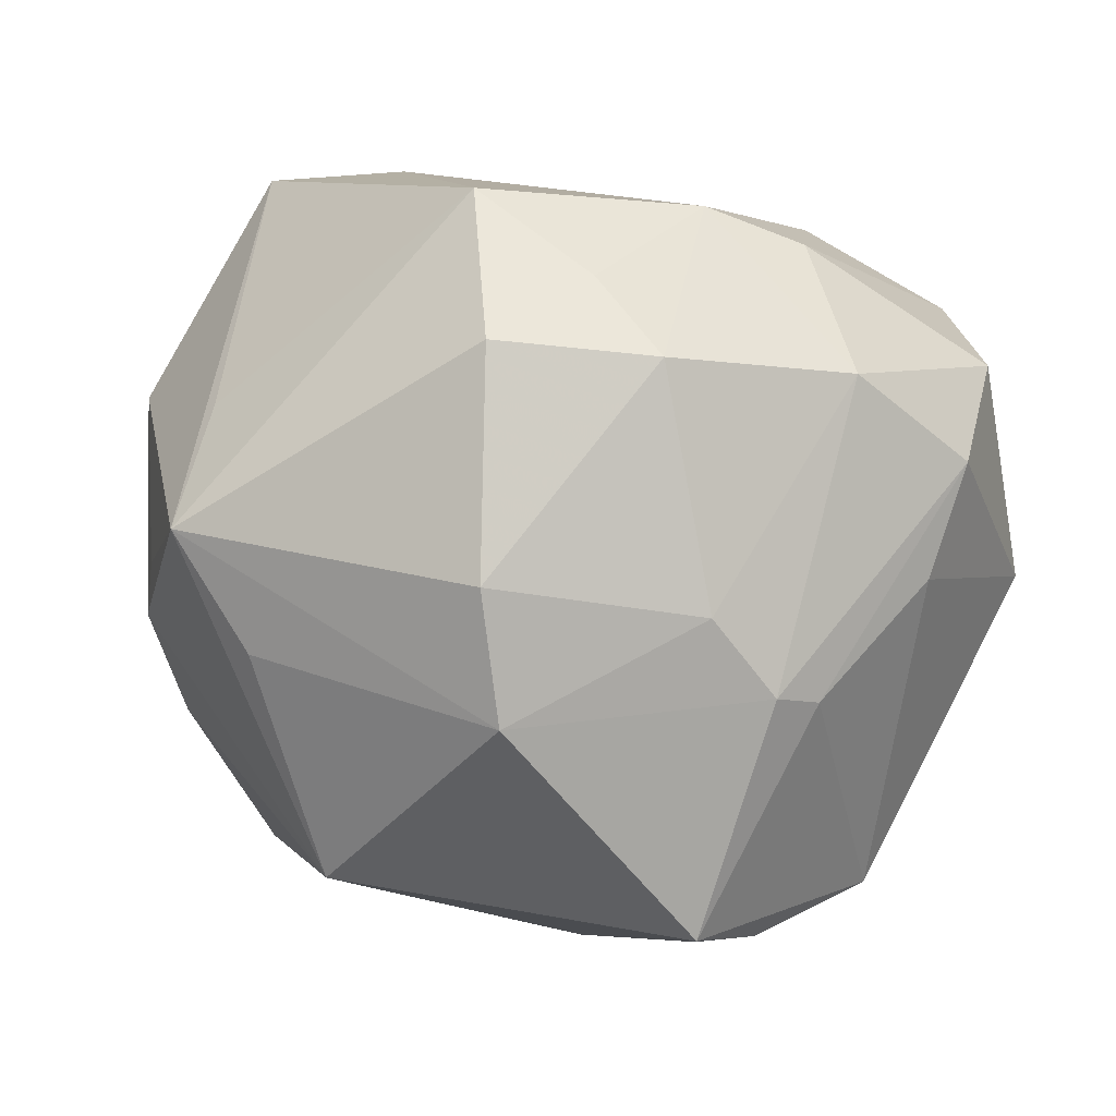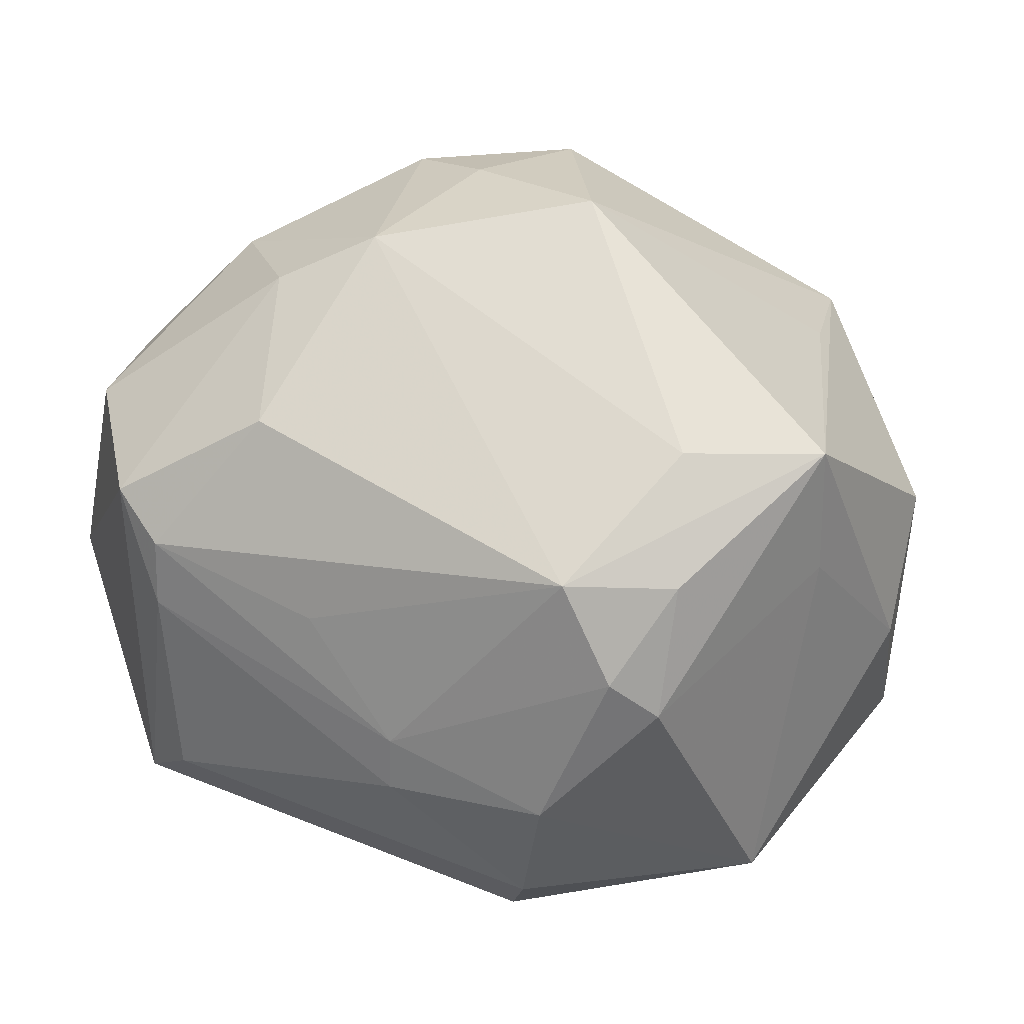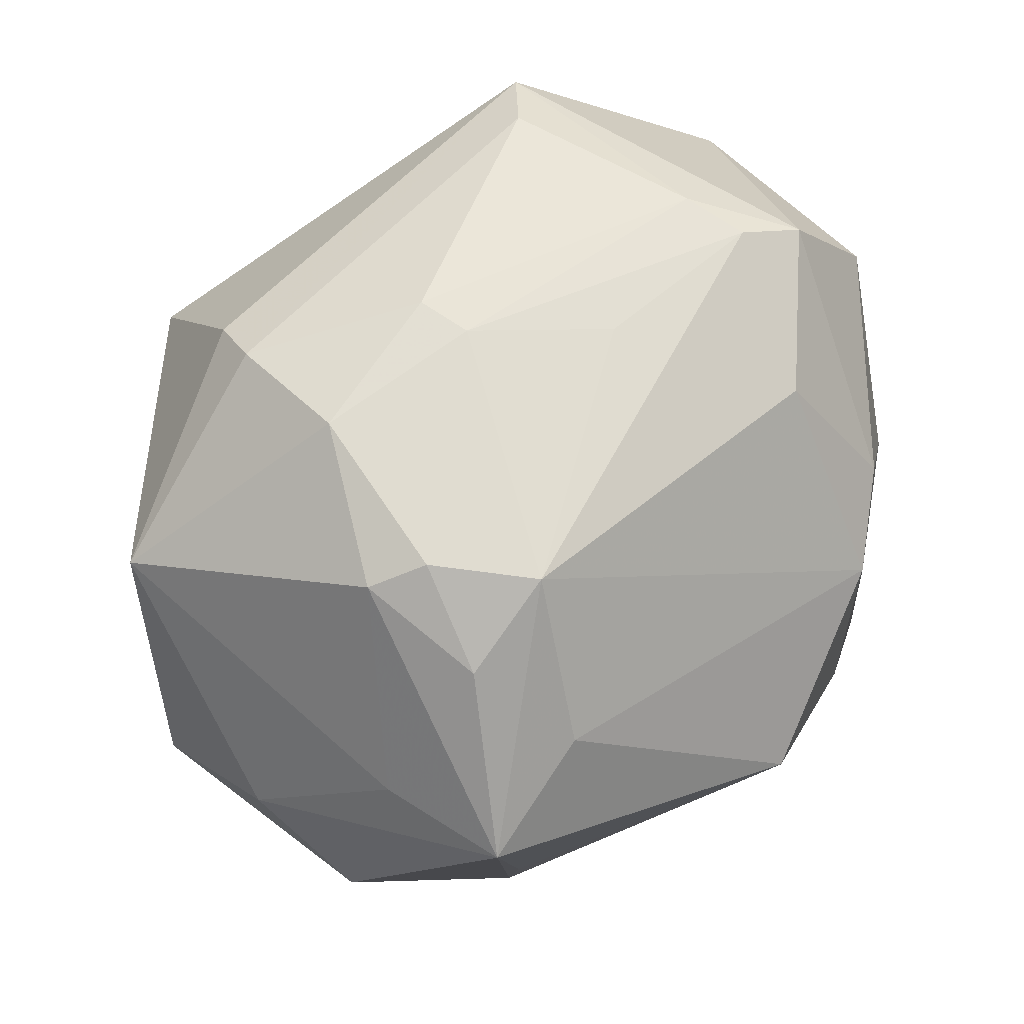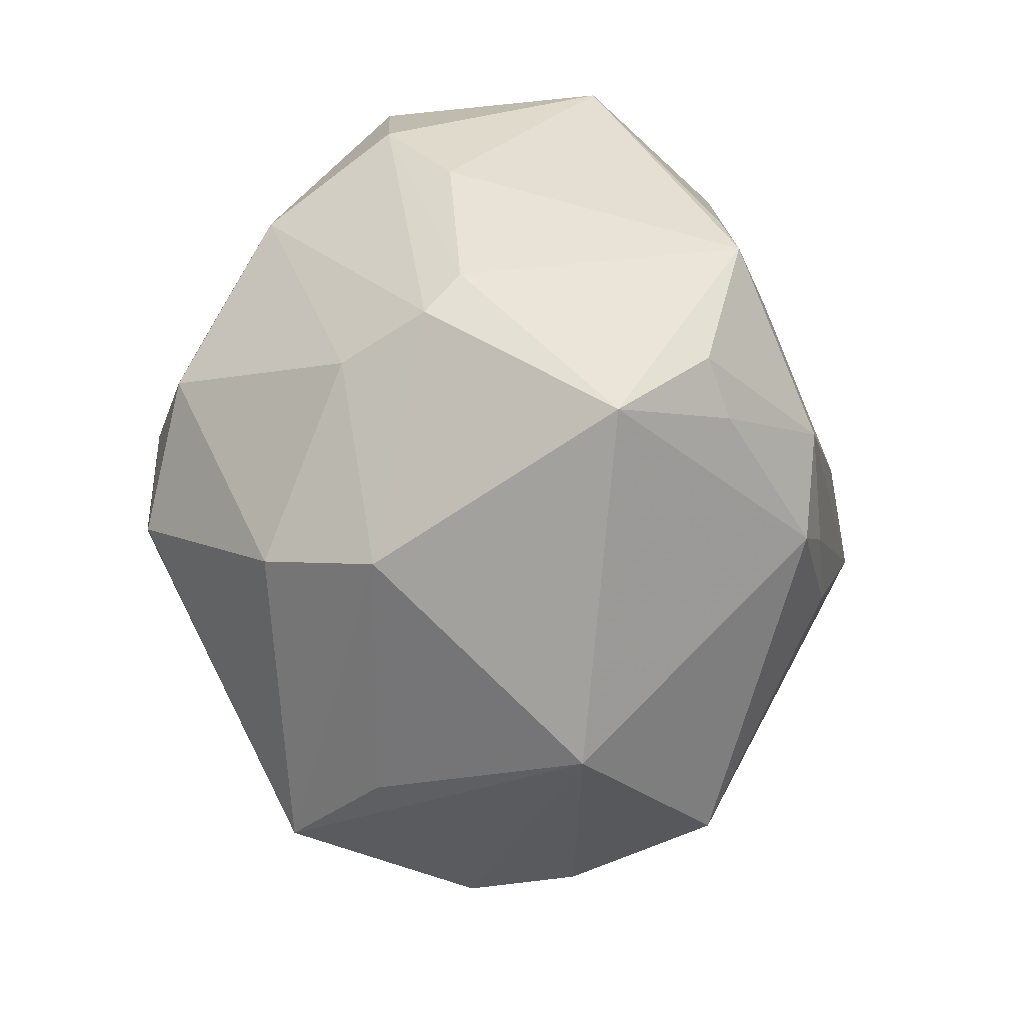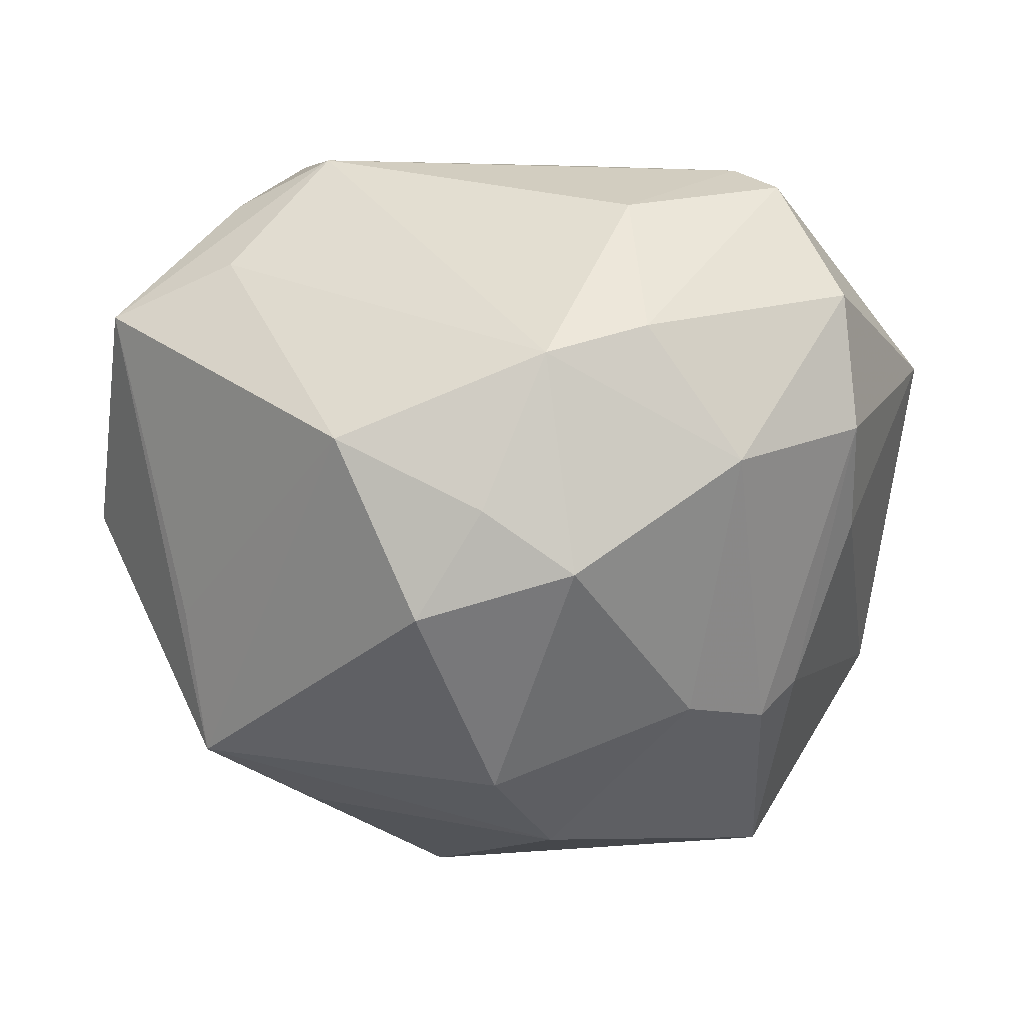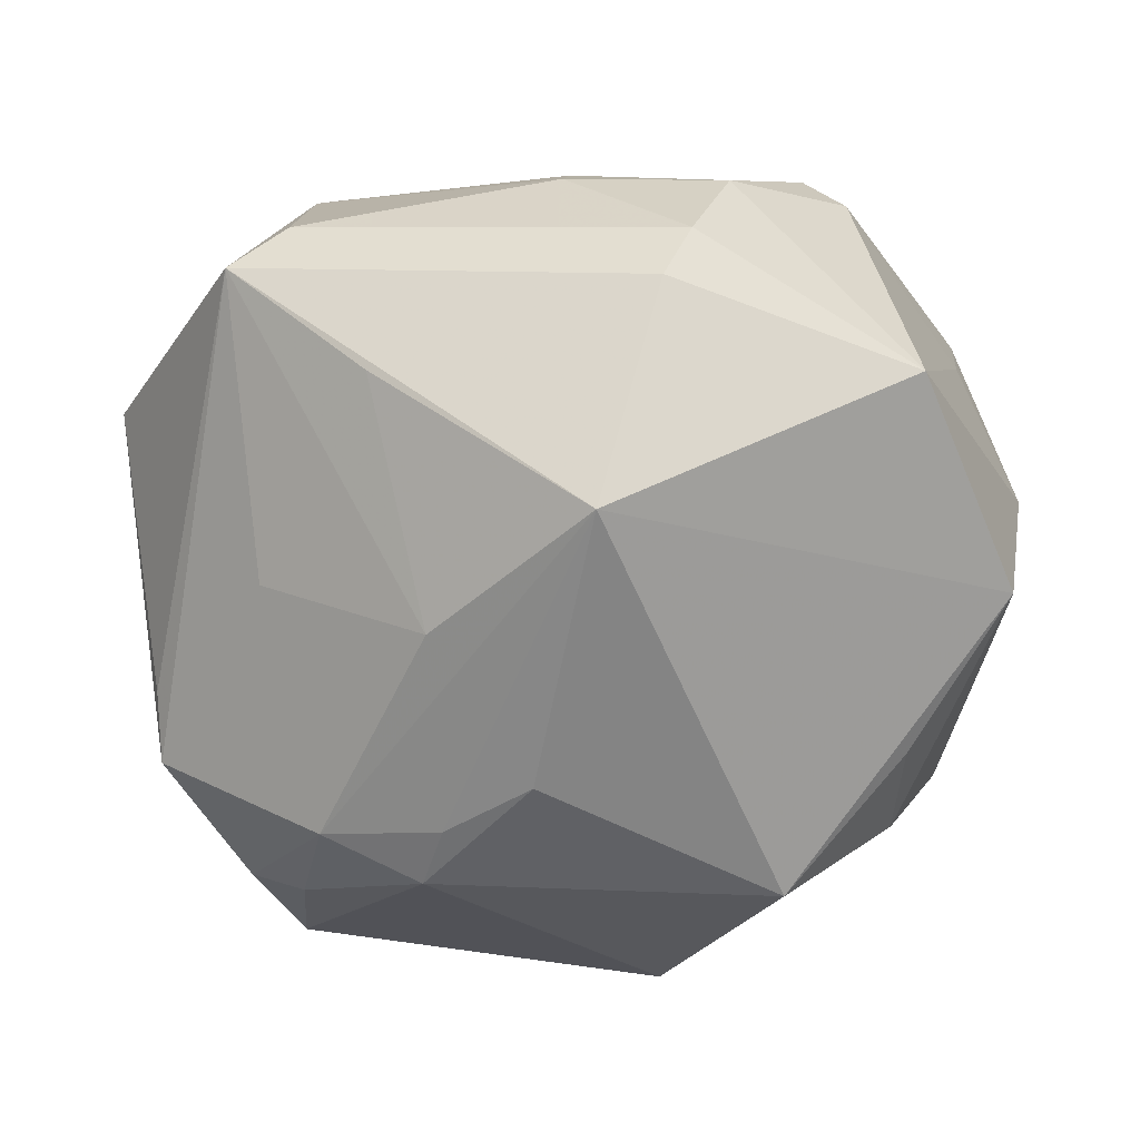
<metadata>
{"format":"obj","ext":"obj","renderer":"f3d","projection":"perspective","resolution":1024,"background":"white","views":[{"elev":46.5,"azim":19.1,"up":"+Z"},{"elev":29.2,"azim":-161.6,"up":"+Z"},{"elev":67.0,"azim":-56.4,"up":"+Y"},{"elev":-68.1,"azim":82.0,"up":"+Y"},{"elev":-1.6,"azim":9.7,"up":"+Y"},{"elev":11.4,"azim":-174.5,"up":"+Y"}]}
</metadata>
<code>
v 0.003597 -0.03528 0.02855
v -0.04103 -0.02591 -0.001197
v 0.02237 0.01672 0.03718
v 0.0003278 0.0421 -0.01229
v 0.02406 -0.02533 -0.03251
v 0.01837 0.02393 -0.03269
v 0.01895 0.0318 0.0265
v -0.0192 0.03971 0.01663
v -0.03824 0.02382 -0.02701
v 0.03084 0.0004036 -0.02802
v -0.043 0.01906 0.01193
v -0.002513 -0.01611 0.04396
v 0.03007 0.03815 0.004357
v 0.03254 0.001728 0.03421
v 0.01146 -0.001903 -0.03969
v 0.03326 -0.02762 0.01419
v 0.01174 0.01339 0.04233
v 0.037 -0.02367 0.01069
v 0.01492 -0.01109 0.0424
v -0.03066 0.03453 0.01551
v 0.0007357 -0.01799 -0.03864
v -0.03744 -0.01806 -0.02087
v 0.04485 0.005982 0.02121
v -0.00636 0.01251 -0.04673
v 0.005093 -0.004116 0.04481
v -0.01174 0.03389 -0.03186
v 0.03459 -0.03479 -0.01757
v 0.04348 0.02139 0.02163
v 0.01051 -0.02368 -0.03594
v 0.00814 -0.04265 0.01626
v -0.03283 -0.03195 0.02148
v 0.02806 -0.03526 -0.02103
v -0.01047 -0.04796 -0.009948
v 0.03055 -0.04436 -0.007717
v -0.01754 0.04205 -0.01228
v -0.01432 0.03815 -0.02625
v 0.03545 0.03494 0.01659
v -0.04076 -0.02379 0.005427
v -0.03479 -0.01551 0.02421
v -0.04841 -0.001141 -0.01716
v -0.0499 -0.003686 0.01018
v 0.02554 -0.02657 0.02277
v -0.02993 0.03844 0.001286
v -0.01118 0.00391 0.04601
v 0.0001863 0.04209 -0.006053
v 0.03489 0.03324 -0.02256
v -0.04962 0.006143 -0.002731
v 0.05123 0.01478 -0.003621
v 0.04449 -0.01376 -0.01883
v 0.0419 -0.01944 -0.006454
v -0.03607 -0.02855 -0.01317
v 0.01045 0.0398 0.006874
v -0.04292 0.0198 0.02664
v -0.02845 0.0258 0.02729
v -0.02496 0.04077 0.005692
v 0.01305 -0.03023 -0.03312
v 0.02886 0.03717 -0.01818
v 0.02997 0.03783 0.01197
v -0.02181 -0.03844 0.01238
v 0.04395 -0.004985 0.01321
v -0.02476 -0.03216 -0.0278
v 0.04378 -0.02135 -0.02052
f 33 61 56
f 33 31 2
f 48 62 49
f 33 56 34
f 21 61 24
f 21 56 61
f 39 31 44
f 44 53 39
f 39 53 31
f 41 53 47
f 31 53 41
f 47 9 40
f 40 41 47
f 2 41 40
f 24 61 40
f 40 9 24
f 10 15 46
f 48 49 46
f 62 10 46
f 46 49 62
f 48 46 37
f 57 46 36
f 47 53 11
f 11 9 47
f 5 10 62
f 5 15 10
f 24 15 5
f 60 62 48
f 44 31 12
f 31 1 12
f 59 31 33
f 38 2 31
f 31 41 38
f 38 41 2
f 2 40 51
f 51 61 33
f 33 2 51
f 6 15 24
f 24 46 6
f 6 46 15
f 24 9 26
f 9 36 26
f 26 46 24
f 26 36 46
f 35 36 9
f 32 34 56
f 56 5 32
f 29 21 24
f 24 5 29
f 56 21 29
f 29 5 56
f 48 37 28
f 62 60 50
f 34 16 30
f 30 59 33
f 33 34 30
f 30 1 31
f 31 59 30
f 22 40 61
f 61 51 22
f 22 51 40
f 13 46 57
f 13 37 46
f 8 20 53
f 55 20 8
f 55 35 43
f 43 35 9
f 43 20 55
f 53 20 43
f 43 11 53
f 9 11 43
f 27 5 62
f 27 32 5
f 62 34 27
f 34 32 27
f 23 60 48
f 48 28 23
f 37 7 3
f 3 28 37
f 18 50 60
f 60 23 18
f 18 23 16
f 18 16 34
f 18 34 62
f 62 50 18
f 1 30 42
f 42 30 16
f 37 13 58
f 52 8 58
f 58 7 37
f 58 8 7
f 4 13 57
f 57 36 4
f 36 35 4
f 54 53 44
f 54 8 53
f 17 3 7
f 17 54 44
f 7 8 17
f 8 54 17
f 19 12 1
f 1 42 19
f 45 35 55
f 45 4 35
f 55 8 45
f 45 8 52
f 52 58 45
f 45 58 13
f 13 4 45
f 14 19 42
f 16 23 14
f 14 42 16
f 14 23 28
f 28 3 14
f 3 17 14
f 17 19 14
f 44 12 25
f 12 19 25
f 25 17 44
f 25 19 17

</code>
